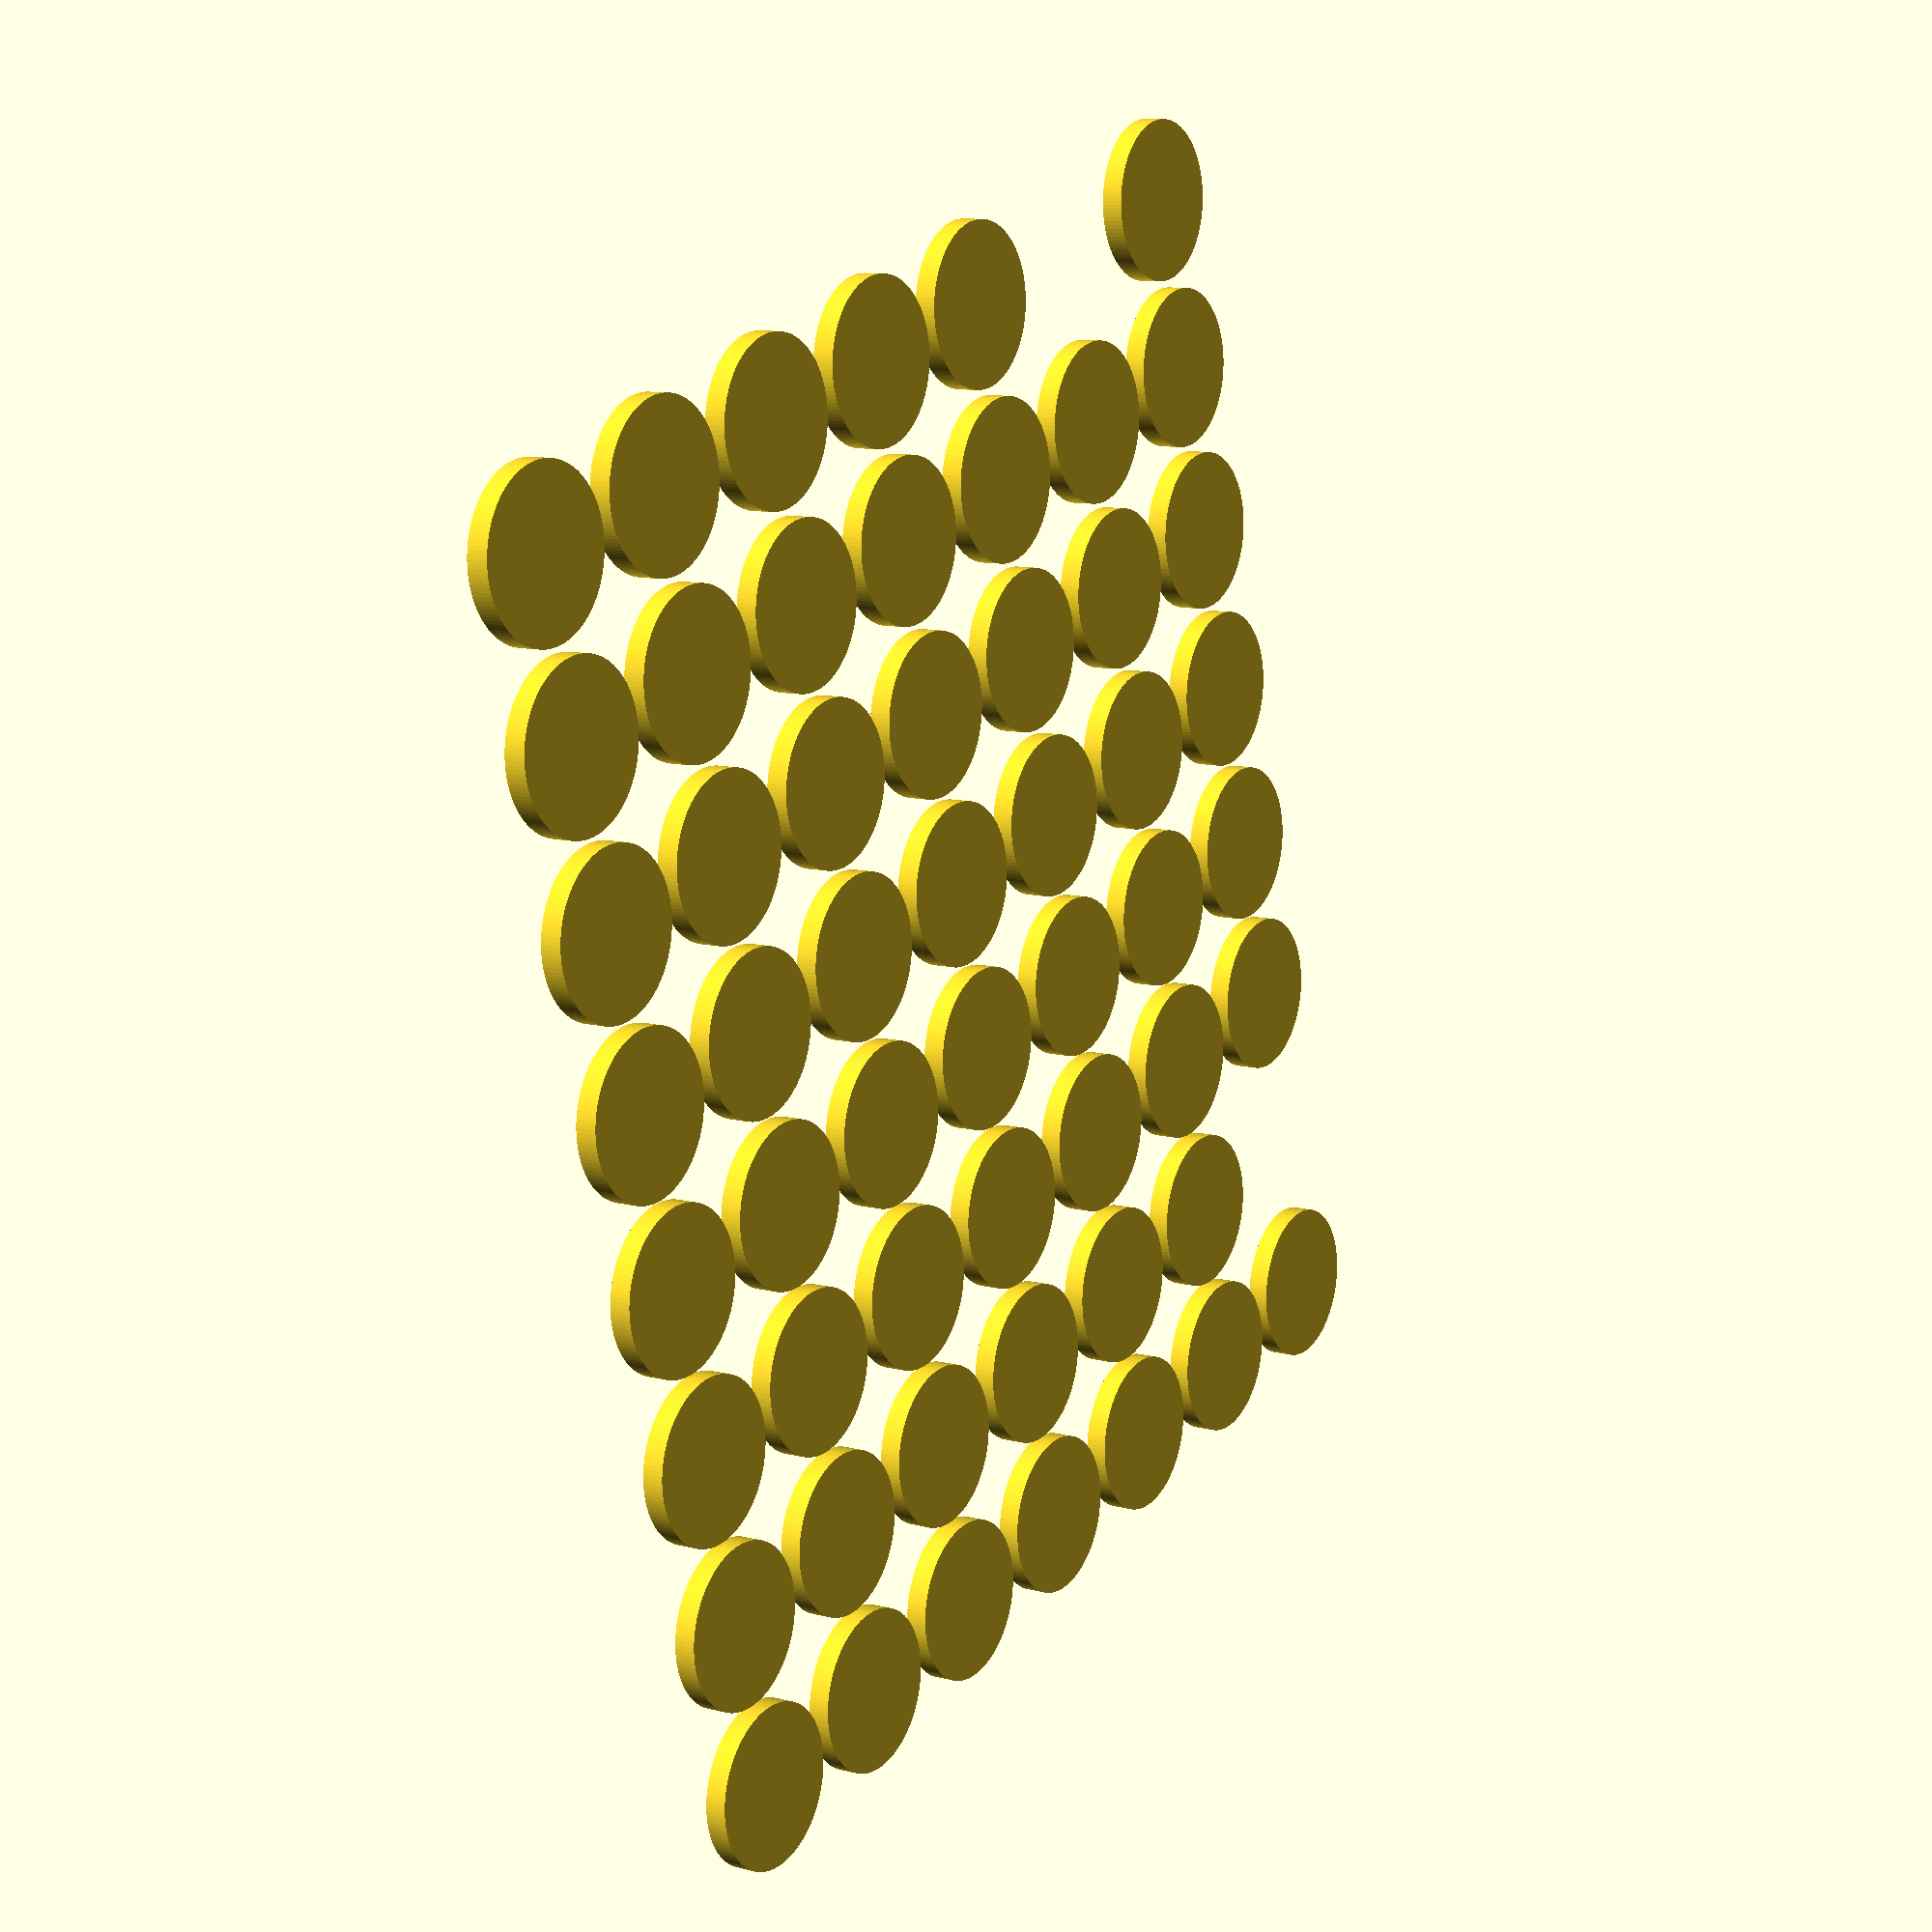
<openscad>
$fn = 125;

module blank() {
  cylinder(h=3, d=23);
}

module horseshoe() {
  difference() {
    blank();

    union() {
      translate([0, 2, 2])
	rotate_extrude(angle = 180)
	translate([23/2 - 7.5, 0, 0])
	square([2.5, 2.5]);

      translate([23/2 - 7.5, -7.5, 2])
	cube([2.5, 10, 2.5]);

      mirror([-1, 0, 0])
	translate([23/2 - 7.5, -7.5, 2])
	cube([2.5, 10, 2.5]);


      translate([23/2 - 7.5, -7.5, 2])
	cube([3.5, 2.5, 2.5]);

      mirror([-1, 0, 0])
	translate([23/2 - 7.5, -7.5, 2])
	cube([3.5, 2.5, 2.5]);
    }
  }
}

module topaz() {
  difference() {
    blank();
    
    translate([0, 0, 2.5])
    linear_extrude([0, 0, 1])
      text("Topaz", font="Roboto Condense:style=Bold", halign="center", valign="center", size=5);
  }
}

module leopard() {
  difference() {
    blank();

    translate([0, 0, 2.5])
    linear_extrude([0, 0, 1])
      text("Leopard", font="Roboto Condense:style=Bold", halign="center", valign="center", size=4);
  }
}

module emerald() {
  difference() {
    blank();

    translate([0, 0, 2.5])
    linear_extrude([0, 0, 1])
      text("Emerald", font="Roboto Condense:style=Bold", halign="center", valign="center", size=4);
  }
}

module ruby() {
  difference() {
    blank();

    translate([0, 0, 2.5])
    linear_extrude([0, 0, 1])
      text("Ruby", font="Roboto Condense:style=Bold", halign="center", valign="center", size=4);
  }
}

star_vertices = function(points, r1, r2)
  [
   [
    for (i = [0:points * 2 - 1])
       let (r = i % 2 ? r2 : r1,
	    deg = i * 360 / (points * 2))
	 [sin(deg) * r, cos(deg) * r]
    ],
   [
    [
     for (i = [0:points * 2])
	 i % (points * 2)]
    ]
   ];

vertices = star_vertices(5, 10, 5);

module Star(thickness, delta = 0) {
  difference() {
    offset(thickness / 2)
      offset(delta = -delta)
      polygon(vertices[0], vertices[1]);

    offset(-thickness / 2)
      offset(delta = -delta)
      polygon(vertices[0], vertices[1]);
  }
};

module african_star() {
  difference() {
    blank();

    translate([0, 0, 2.5])
    linear_extrude(2, convexity = 5)
      Star(2);
  }
}

for (x = [0:1:4]) {
  translate([x*25, 0, 0])
    horseshoe();
}

for (x = [0:1:5]) {
  for (y = [1:1:6]) {
    translate([x*25, y*25, 0])
      blank();
  }
}

for (x = [0:1:3]) {
  translate([x*25, 7*25, 0])
    topaz();
}

for (x = [4:1:6]) {
  translate([x*25, 7*25, 0])
    leopard();
}

for (y = [0:1:2]) {
  translate([6*25, y*25, 0])
    emerald();
}

for (y = [3:1:4]) {
  translate([6*25, y*25, 0])
    ruby();
}

translate([6*25, 5*25, 0])
african_star();

</openscad>
<views>
elev=349.7 azim=195.1 roll=122.8 proj=p view=wireframe
</views>
